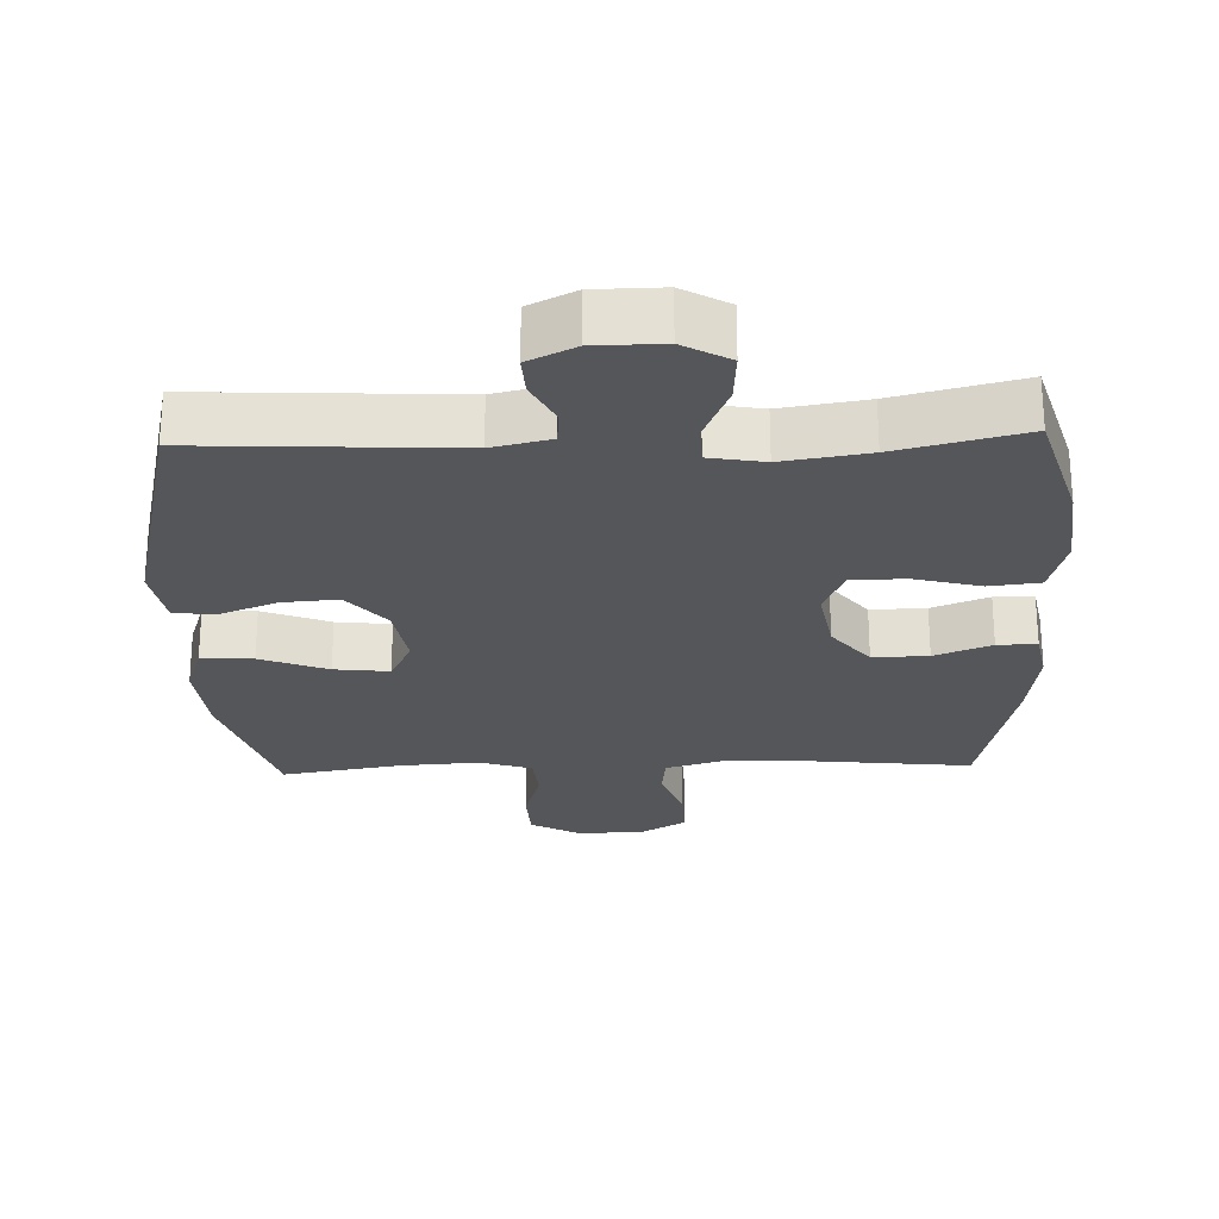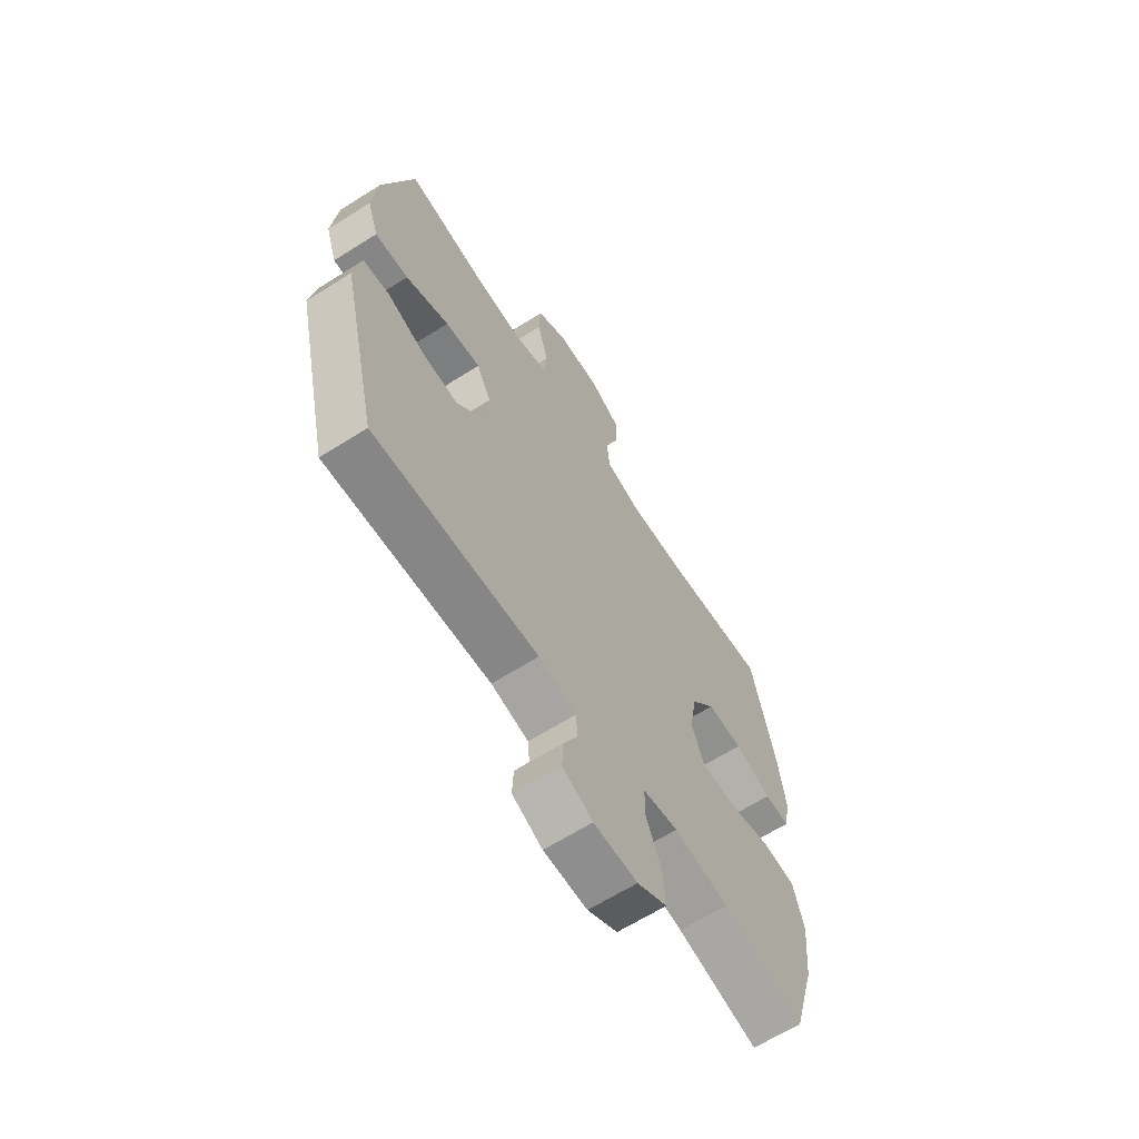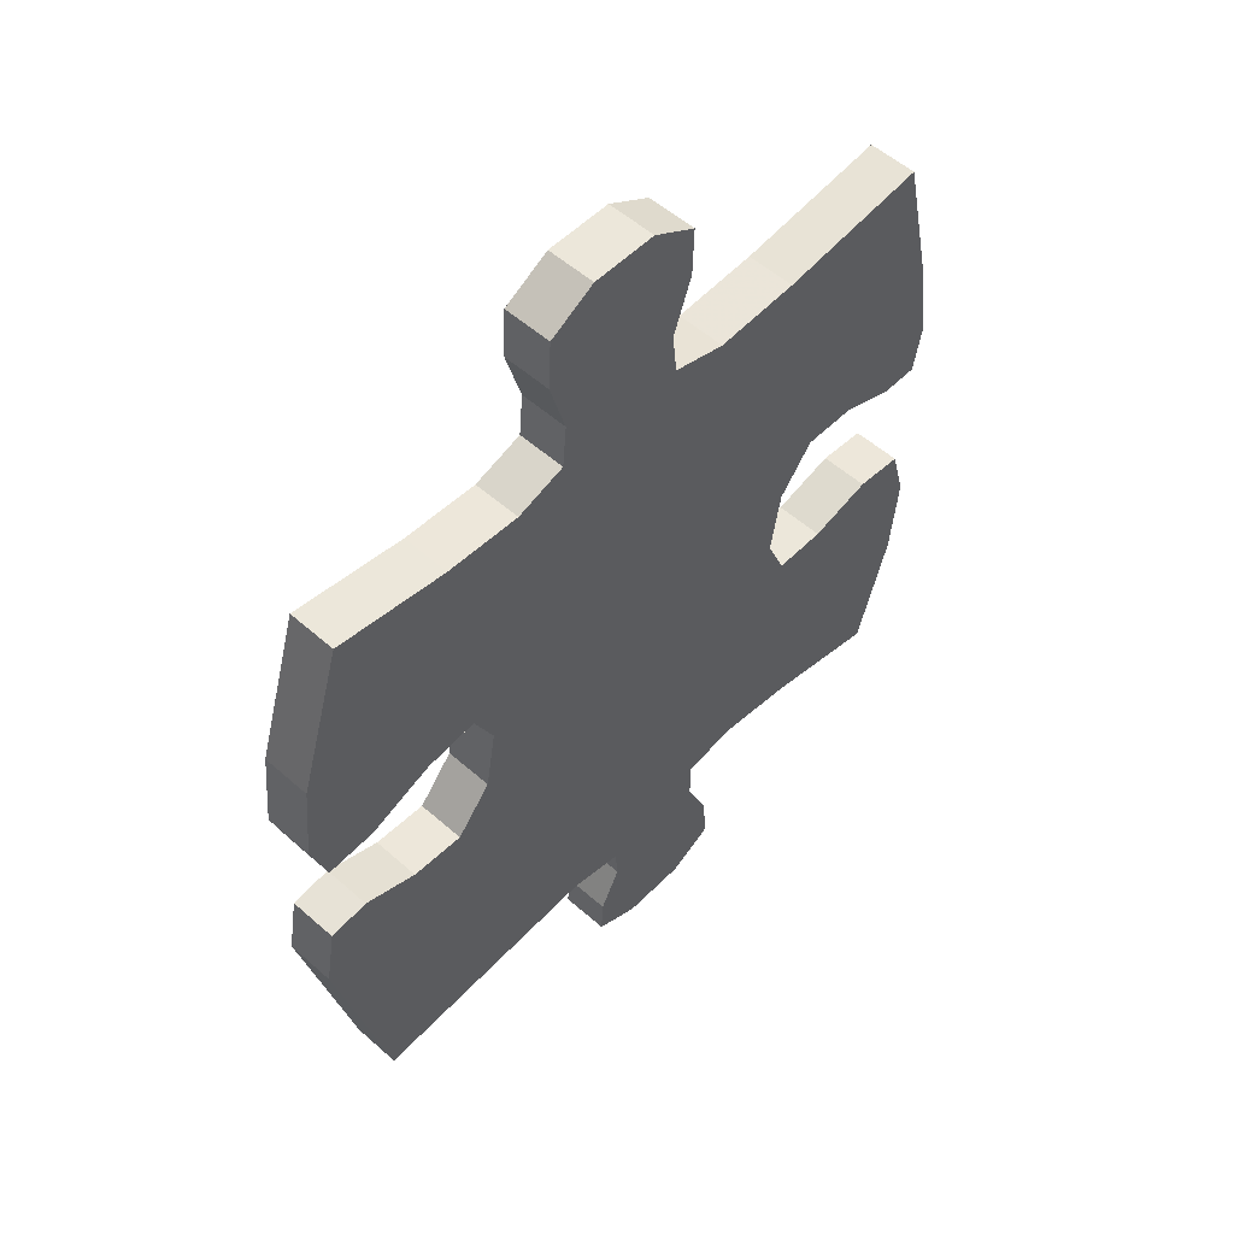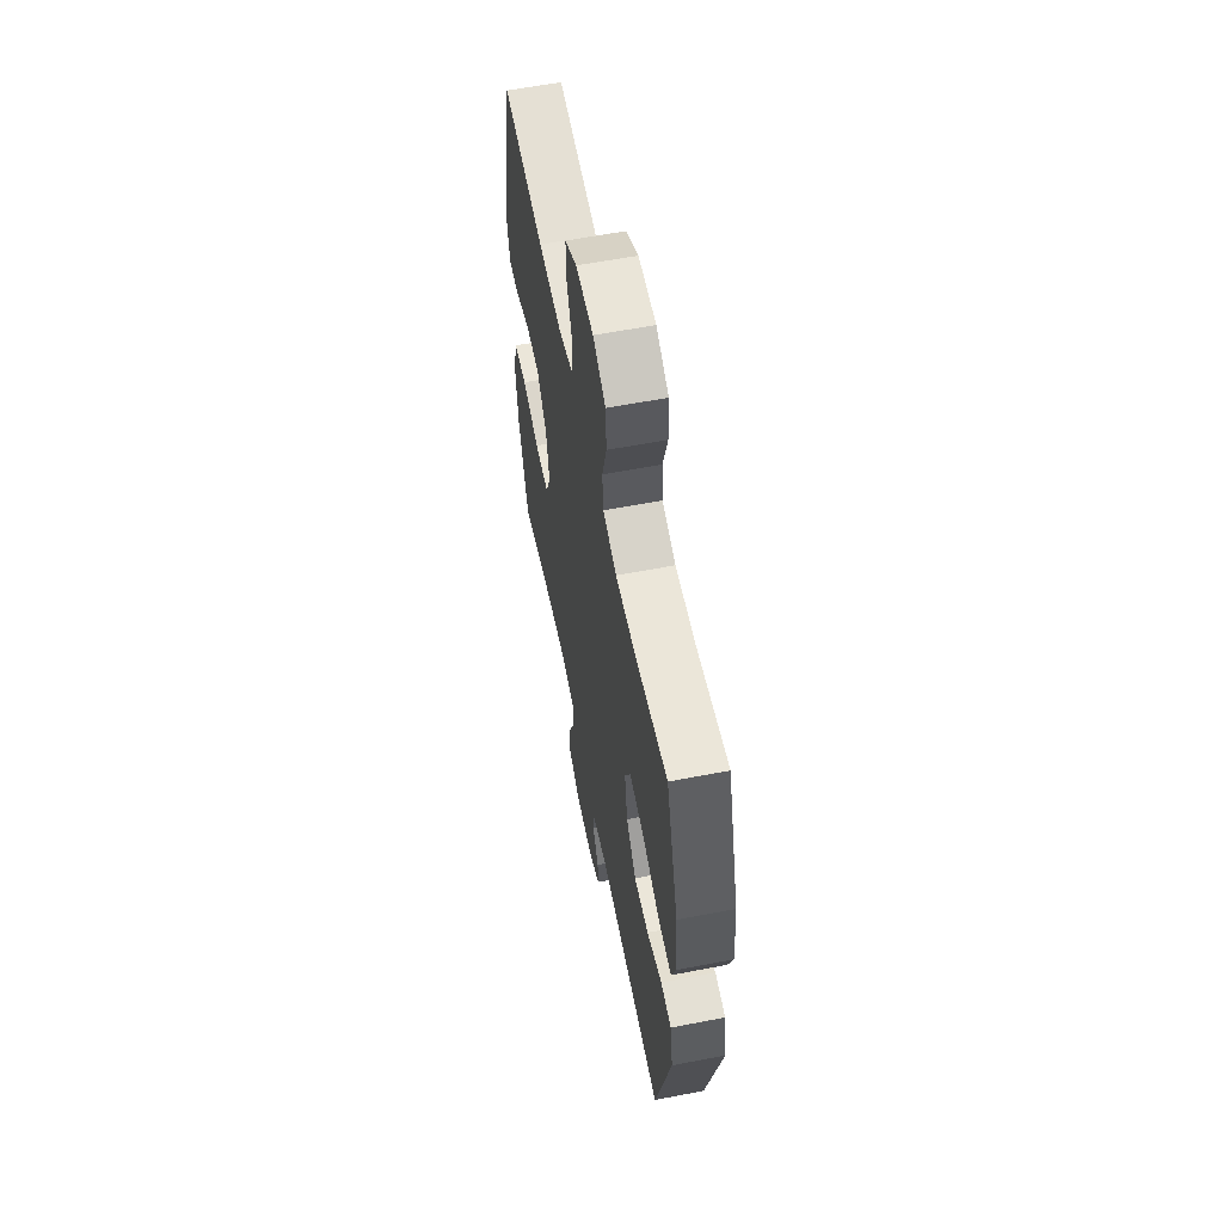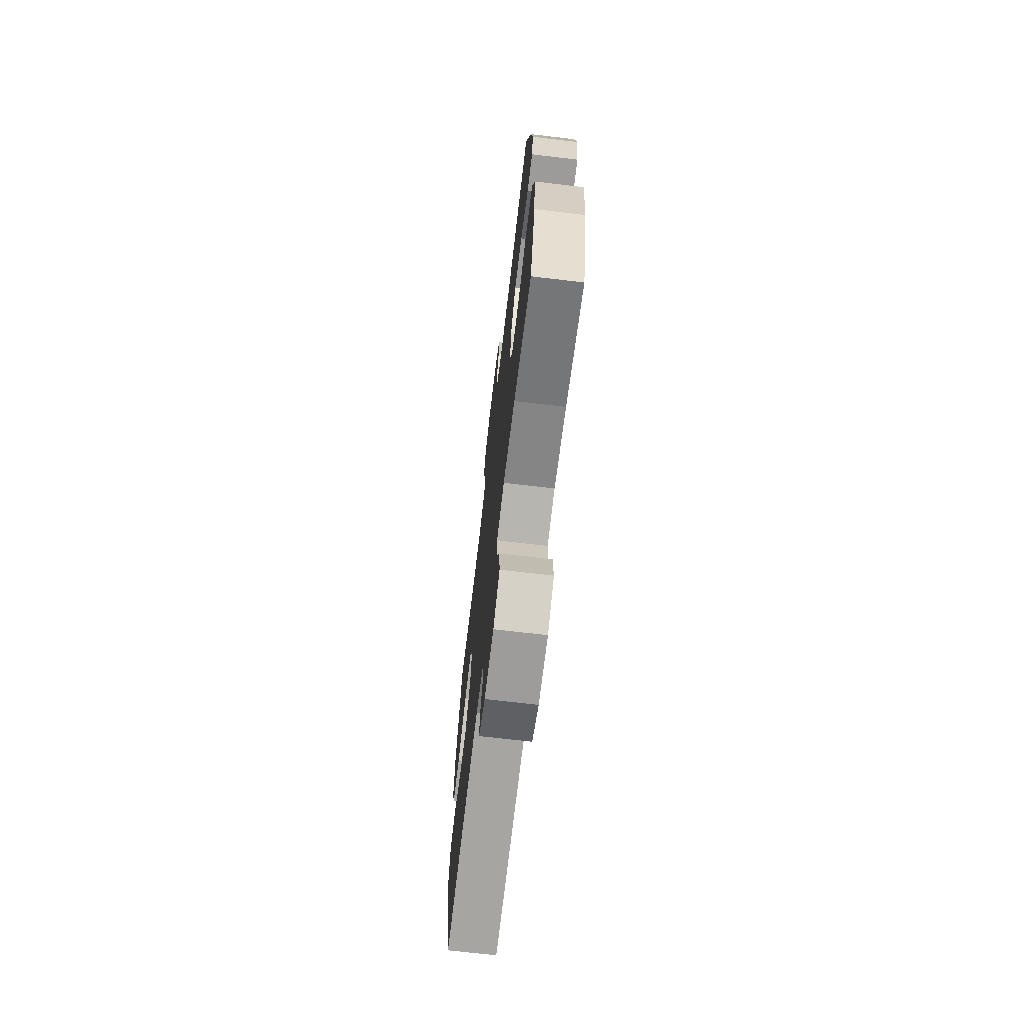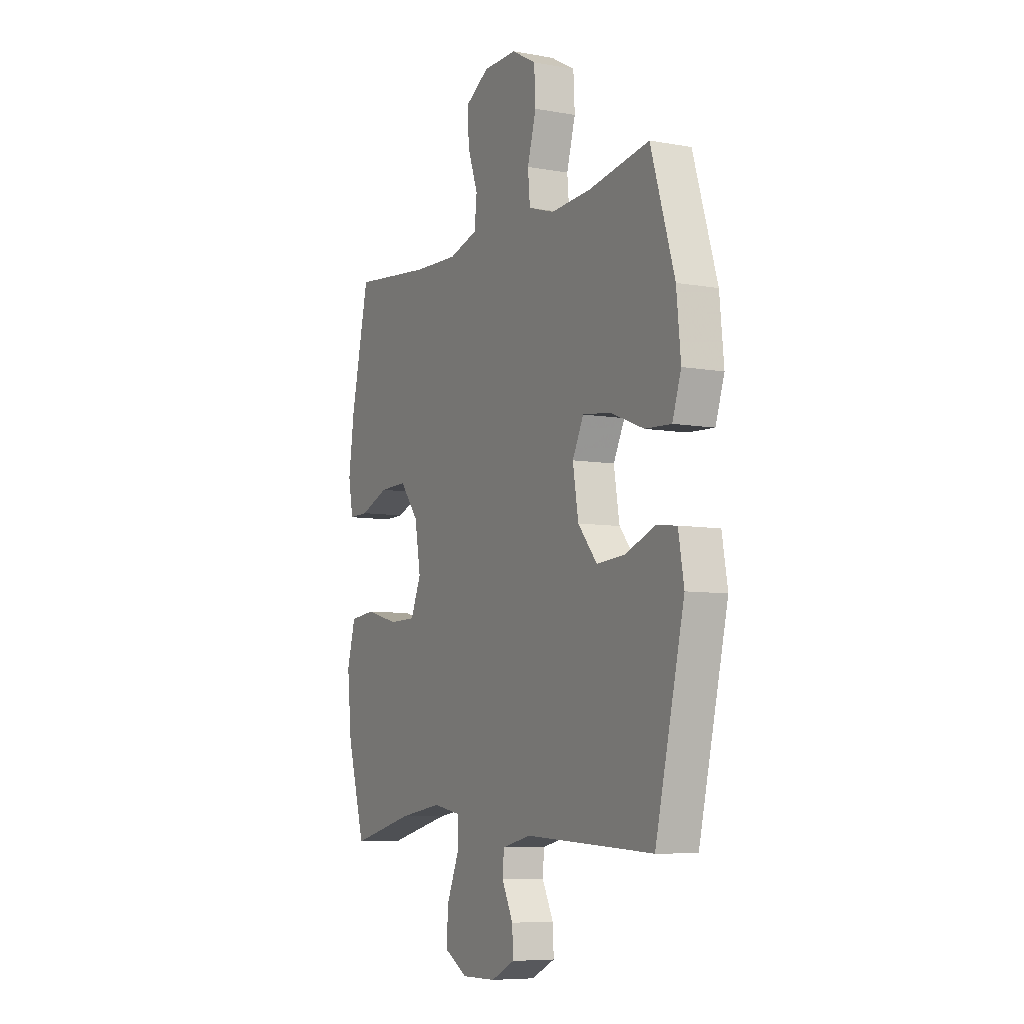
<metadata>
{"format":"obj","ext":"obj","renderer":"f3d","projection":"perspective","resolution":1024,"background":"white","views":[{"elev":-25.3,"azim":-178.0,"up":"+Y"},{"elev":-64.5,"azim":122.5,"up":"+Z"},{"elev":54.3,"azim":133.1,"up":"+Z"},{"elev":59.8,"azim":78.8,"up":"+Z"},{"elev":-70.7,"azim":-96.7,"up":"+Z"},{"elev":-7.2,"azim":62.7,"up":"+Z"}]}
</metadata>
<code>
v -0.5 0.07 -0.5
v -0.552 0.07 -0.323
v -0.565 0.07 -0.194
v -0.541 0.07 -0.107
v -0.468 0.07 -0.099
v -0.372 0.07 -0.124
v -0.294 0.07 -0.123
v -0.264 0.07 -0.053
v -0.281 0.07 0.045
v -0.335 0.07 0.113
v -0.415 0.07 0.111
v -0.497 0.07 0.079
v -0.554 0.07 0.078
v -0.568 0.07 0.152
v -0.552 0.07 0.268
v -0.5 0.07 0.5
v -0.269 0.07 0.475
v -0.141 0.07 0.47
v -0.058 0.07 0.494
v -0.051 0.07 0.558
v -0.081 0.07 0.642
v -0.083 0.07 0.716
v -0.016 0.07 0.756
v 0.081 0.07 0.757
v 0.151 0.07 0.718
v 0.155 0.07 0.642
v 0.13 0.07 0.555
v 0.136 0.07 0.488
v 0.211 0.07 0.464
v 0.326 0.07 0.471
v 0.5 0.07 0.5
v 0.568 0.07 0.28
v 0.58 0.07 0.16
v 0.555 0.07 0.085
v 0.48 0.07 0.089
v 0.383 0.07 0.127
v 0.304 0.07 0.136
v 0.272 0.07 0.072
v 0.288 0.07 -0.024
v 0.343 0.07 -0.089
v 0.424 0.07 -0.083
v 0.508 0.07 -0.05
v 0.567 0.07 -0.057
v 0.583 0.07 -0.148
v 0.5 0.07 -0.5
v 0.132 0.07 -0.481
v 0.048 0.07 -0.5
v 0.044 0.07 -0.549
v 0.076 0.07 -0.613
v 0.079 0.07 -0.67
v 0.011 0.07 -0.703
v -0.087 0.07 -0.704
v -0.154 0.07 -0.666
v -0.149 0.07 -0.593
v -0.114 0.07 -0.51
v -0.115 0.07 -0.45
v -0.194 0.07 -0.436
v -0.317 0.07 -0.455
v -0.5 0 -0.5
v -0.552 0 -0.323
v -0.565 0 -0.194
v -0.541 0 -0.107
v -0.468 0 -0.099
v -0.372 0 -0.124
v -0.294 0 -0.123
v -0.264 0 -0.053
v -0.281 0 0.045
v -0.335 0 0.113
v -0.415 0 0.111
v -0.497 0 0.079
v -0.554 0 0.078
v -0.568 0 0.152
v -0.552 0 0.268
v -0.5 0 0.5
v -0.269 0 0.475
v -0.141 0 0.47
v -0.058 0 0.494
v -0.051 0 0.558
v -0.081 0 0.642
v -0.083 0 0.716
v -0.016 0 0.756
v 0.081 0 0.757
v 0.151 0 0.718
v 0.155 0 0.642
v 0.13 0 0.555
v 0.136 0 0.488
v 0.211 0 0.464
v 0.326 0 0.471
v 0.5 0 0.5
v 0.568 0 0.28
v 0.58 0 0.16
v 0.555 0 0.085
v 0.48 0 0.089
v 0.383 0 0.127
v 0.304 0 0.136
v 0.272 0 0.072
v 0.288 0 -0.024
v 0.343 0 -0.089
v 0.424 0 -0.083
v 0.508 0 -0.05
v 0.567 0 -0.057
v 0.583 0 -0.148
v 0.5 0 -0.5
v 0.132 0 -0.481
v 0.048 0 -0.5
v 0.044 0 -0.549
v 0.076 0 -0.613
v 0.079 0 -0.67
v 0.011 0 -0.703
v -0.087 0 -0.704
v -0.154 0 -0.666
v -0.149 0 -0.593
v -0.114 0 -0.51
v -0.115 0 -0.45
v -0.194 0 -0.436
v -0.317 0 -0.455
f 52 53 54 55
f 52 55 56
f 51 52 56
f 48 49 50 51
f 47 48 51 56
f 46 47 56
f 45 46 56 57
f 41 42 43 44
f 40 41 44 45
f 39 40 45 57
f 33 34 35 36
f 33 36 37
f 30 31 32 33
f 29 30 33 37
f 28 29 37 38
f 24 25 26 27
f 24 27 28
f 23 24 28
f 20 21 22 23
f 19 20 23 28
f 18 19 28 38
f 14 15 16 17
f 11 12 13 14
f 10 11 14 17
f 9 10 17 18
f 3 4 5 6
f 3 6 7
f 58 1 2 3
f 58 3 7
f 57 58 7 8
f 18 38 39 57
f 8 9 18 57
f 113 112 111 110
f 114 113 110
f 114 110 109
f 109 108 107 106
f 114 109 106 105
f 114 105 104
f 115 114 104 103
f 102 101 100 99
f 103 102 99 98
f 115 103 98 97
f 94 93 92 91
f 95 94 91
f 91 90 89 88
f 95 91 88 87
f 96 95 87 86
f 85 84 83 82
f 86 85 82
f 86 82 81
f 81 80 79 78
f 86 81 78 77
f 96 86 77 76
f 75 74 73 72
f 72 71 70 69
f 75 72 69 68
f 76 75 68 67
f 64 63 62 61
f 65 64 61
f 61 60 59 116
f 65 61 116
f 66 65 116 115
f 115 97 96 76
f 115 76 67 66
f 1 59 60 2
f 2 60 61 3
f 3 61 62 4
f 4 62 63 5
f 5 63 64 6
f 6 64 65 7
f 7 65 66 8
f 8 66 67 9
f 9 67 68 10
f 10 68 69 11
f 11 69 70 12
f 12 70 71 13
f 13 71 72 14
f 14 72 73 15
f 15 73 74 16
f 16 74 75 17
f 17 75 76 18
f 18 76 77 19
f 19 77 78 20
f 20 78 79 21
f 21 79 80 22
f 22 80 81 23
f 23 81 82 24
f 24 82 83 25
f 25 83 84 26
f 26 84 85 27
f 27 85 86 28
f 28 86 87 29
f 29 87 88 30
f 30 88 89 31
f 31 89 90 32
f 32 90 91 33
f 33 91 92 34
f 34 92 93 35
f 35 93 94 36
f 36 94 95 37
f 37 95 96 38
f 38 96 97 39
f 39 97 98 40
f 40 98 99 41
f 41 99 100 42
f 42 100 101 43
f 43 101 102 44
f 44 102 103 45
f 45 103 104 46
f 46 104 105 47
f 47 105 106 48
f 48 106 107 49
f 49 107 108 50
f 50 108 109 51
f 51 109 110 52
f 52 110 111 53
f 53 111 112 54
f 54 112 113 55
f 55 113 114 56
f 56 114 115 57
f 57 115 116 58
f 58 116 59 1

</code>
